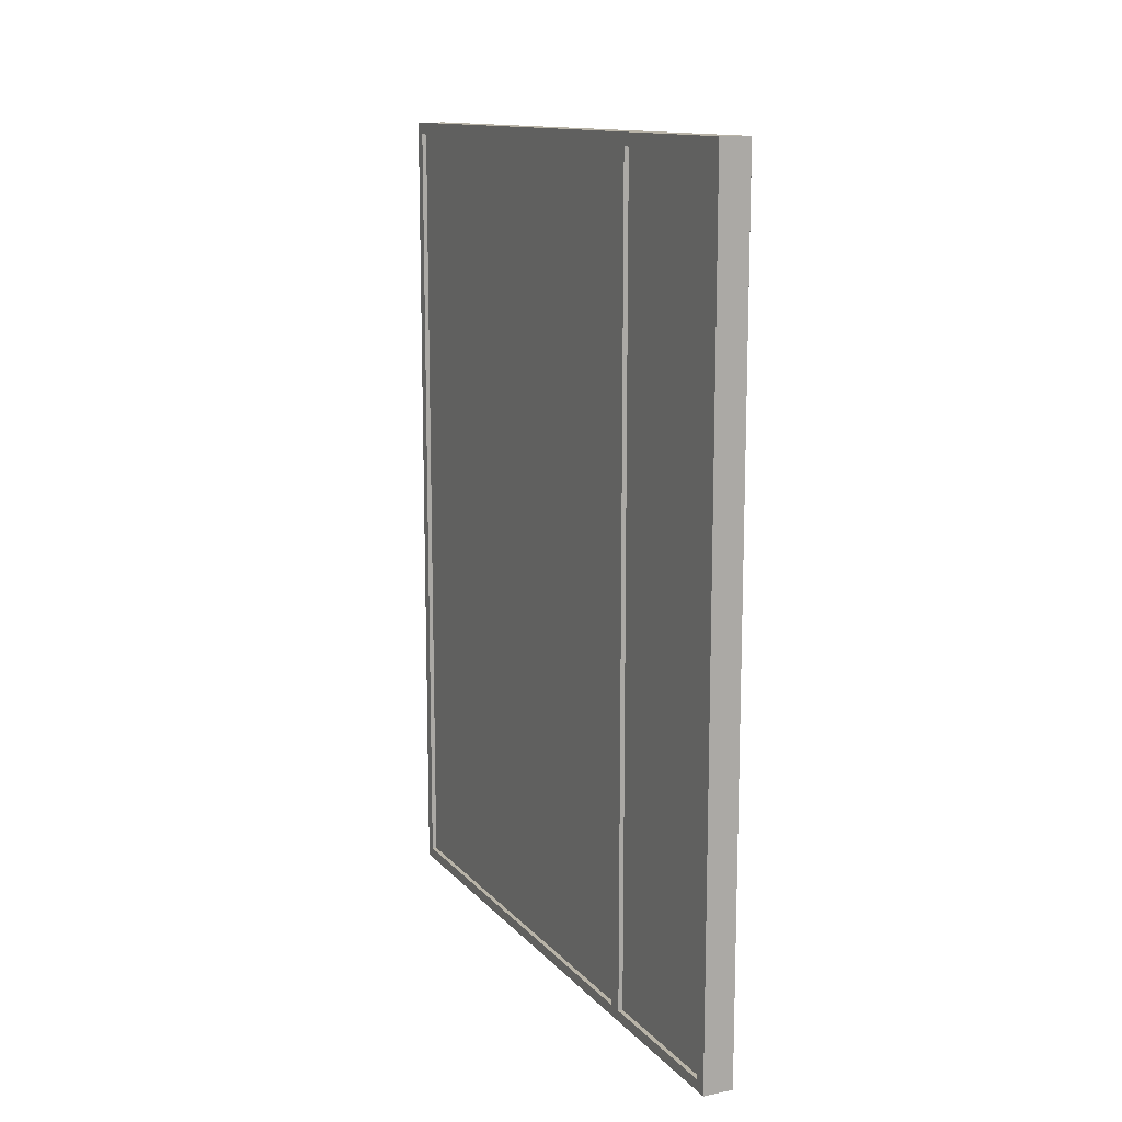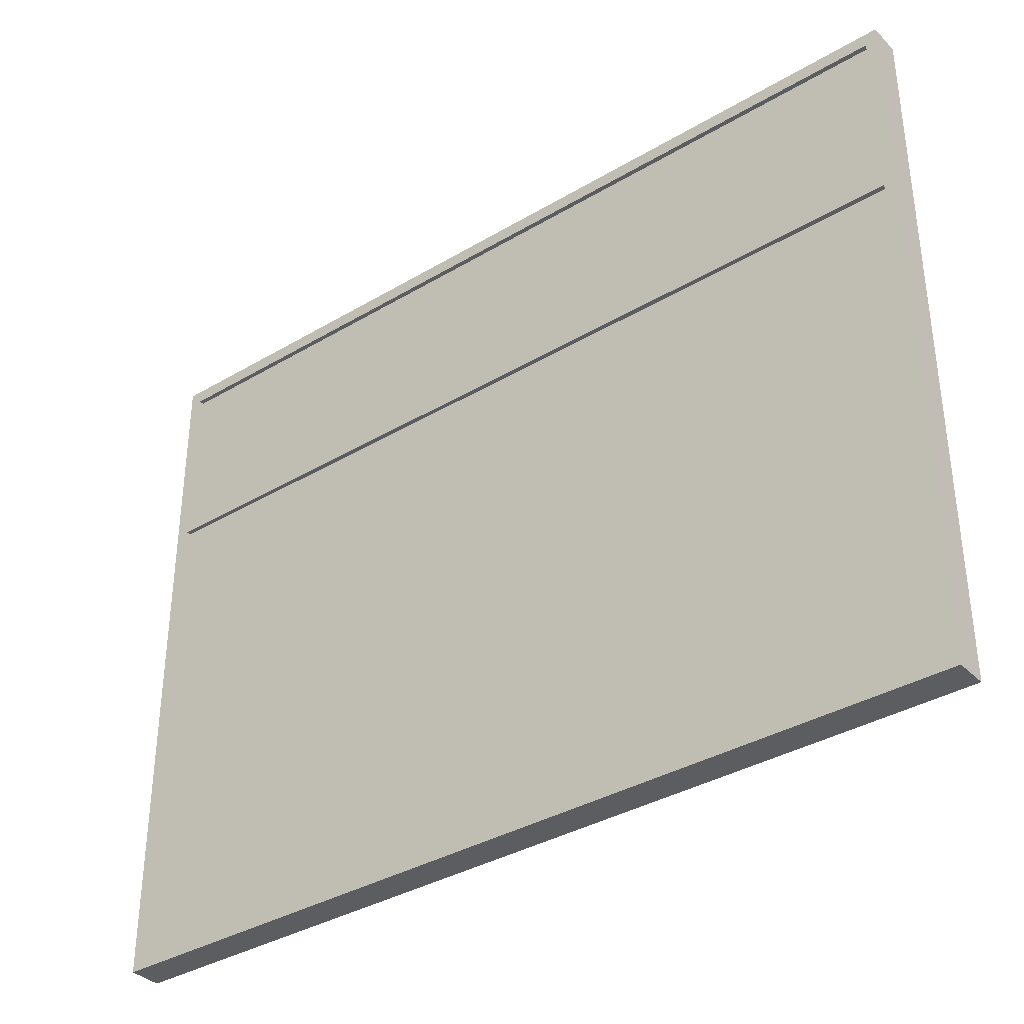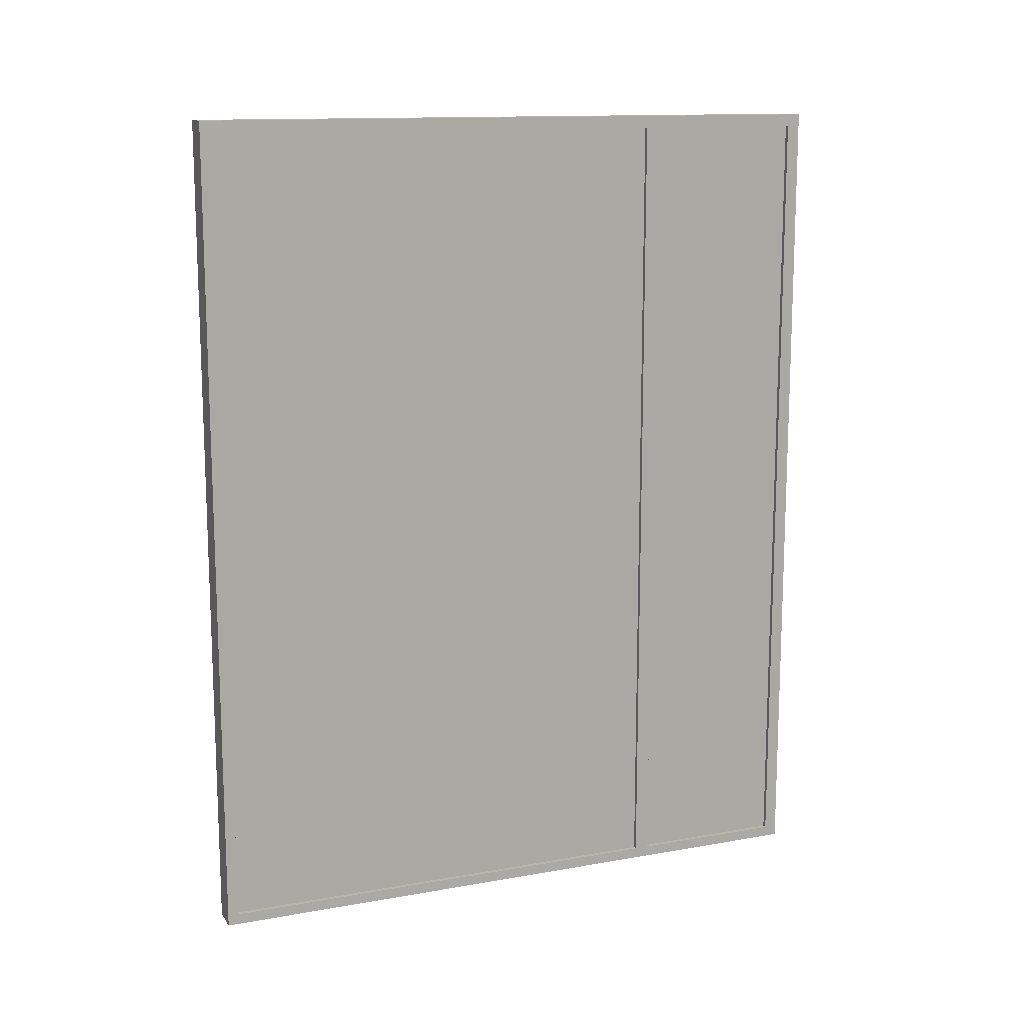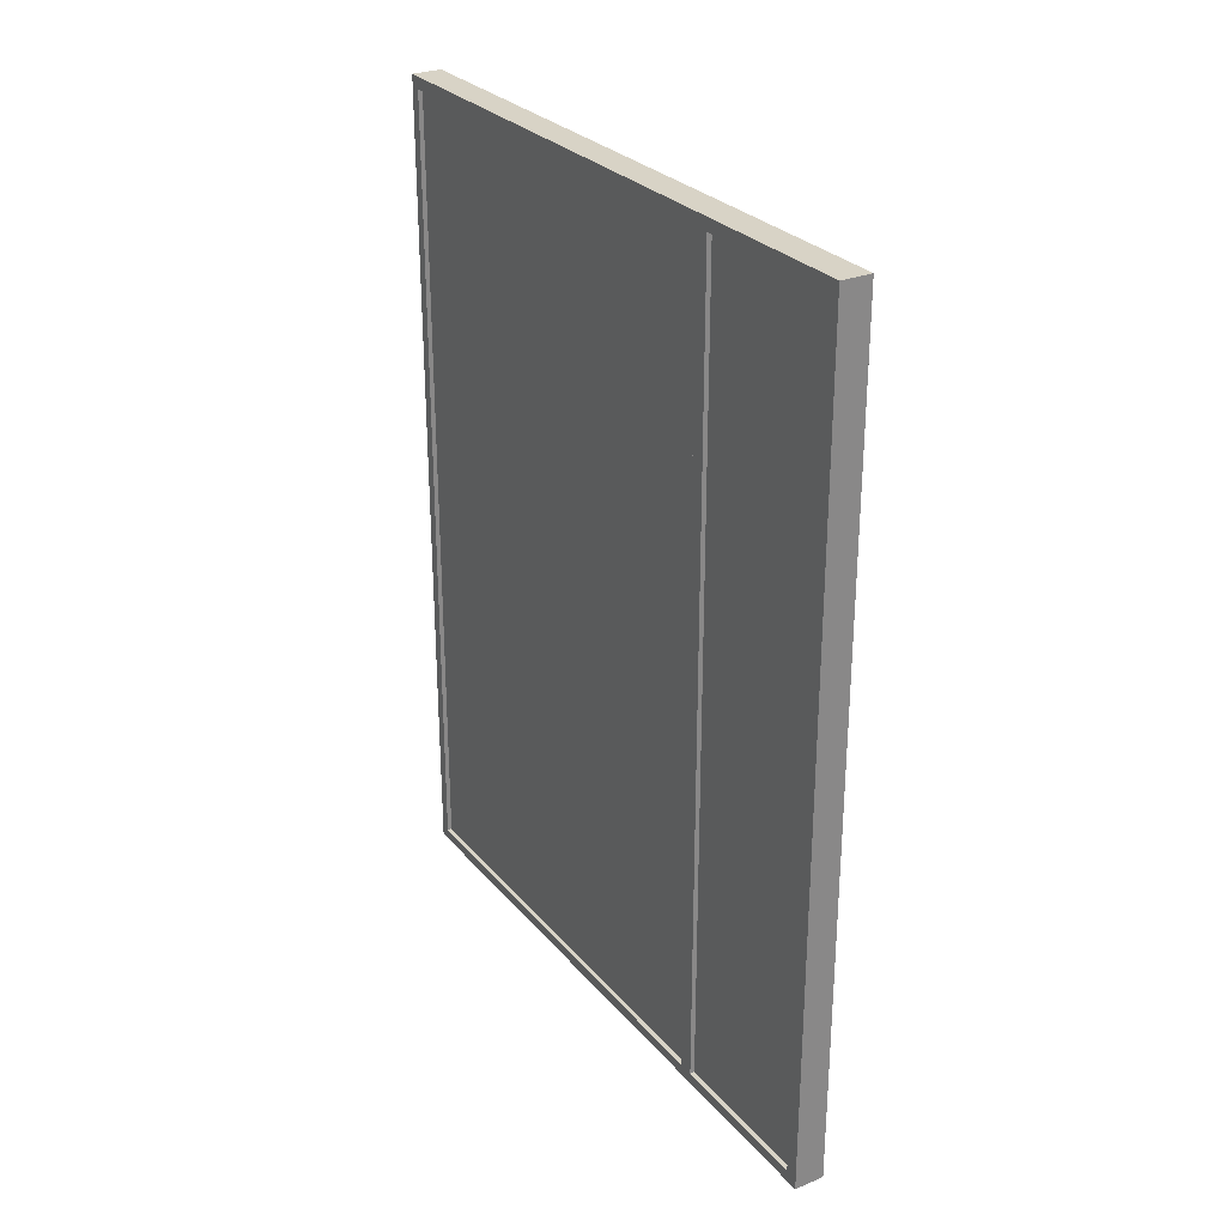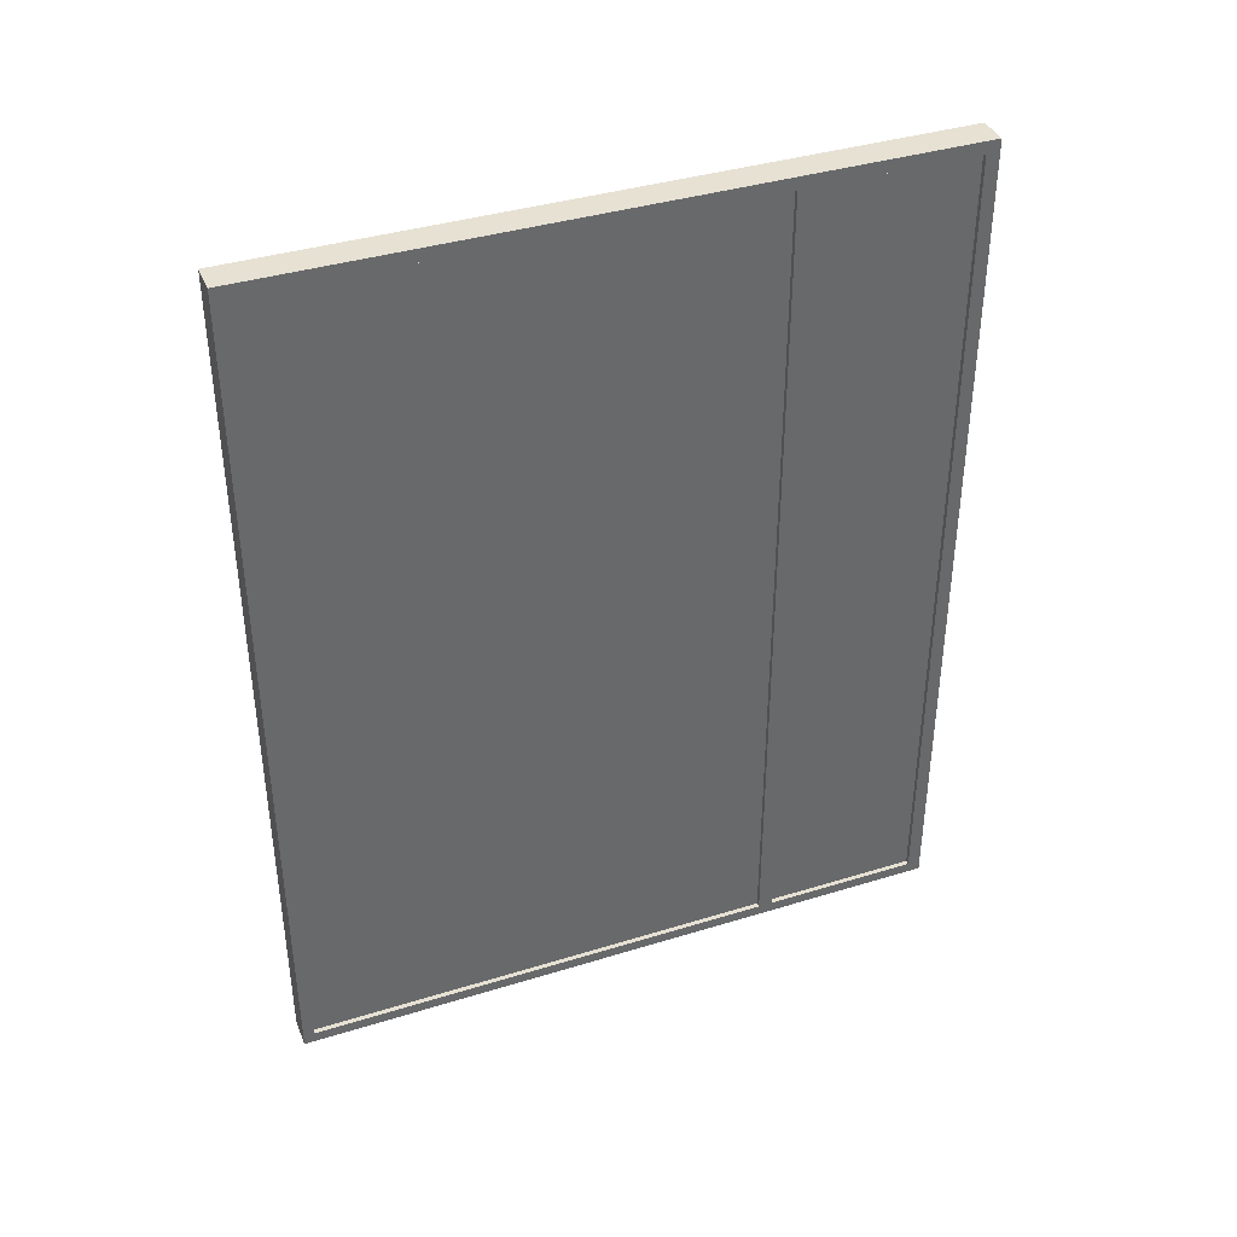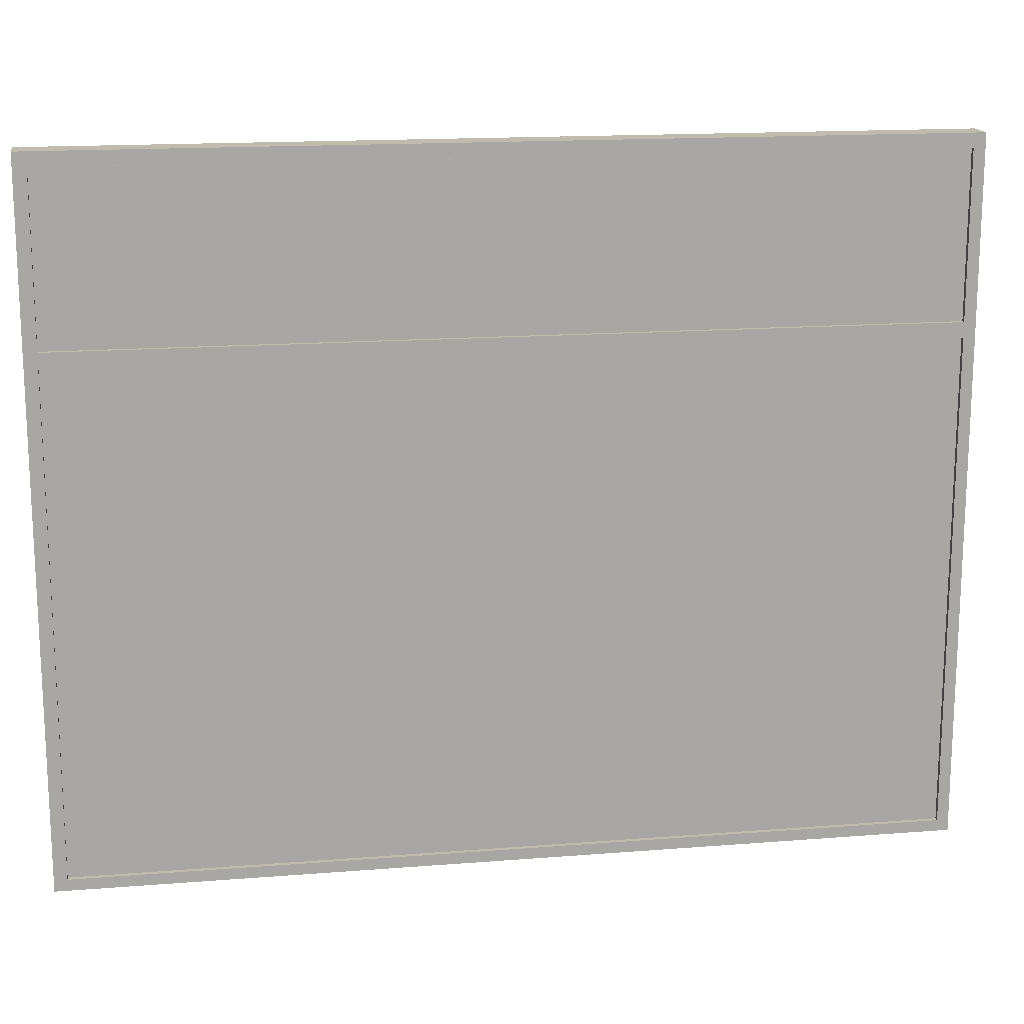
<metadata>
{"format":"obj","ext":"obj","renderer":"f3d","projection":"perspective","resolution":1024,"background":"white","views":[{"elev":12.9,"azim":154.9,"up":"+Z"},{"elev":-36.0,"azim":128.0,"up":"+Y"},{"elev":13.2,"azim":68.0,"up":"+Z"},{"elev":27.9,"azim":148.5,"up":"+Z"},{"elev":38.7,"azim":68.8,"up":"+Z"},{"elev":15.9,"azim":80.6,"up":"+Y"}]}
</metadata>
<code>
g default
v -0.1039 -0.02414 5.548
v 0.2871 -0.02414 5.548
v -0.1039 8.541 5.548
v 0.2871 8.541 5.548
v -0.1039 8.541 -5.301
v 0.2871 8.541 -5.301
v -0.1039 -0.02414 -5.301
v 0.2871 -0.02414 -5.301
v -0.1039 8.372 -5.301
v -0.1039 8.372 5.548
v 0.2871 8.372 5.548
v 0.2871 8.372 -5.301
v -0.1039 0.1148 5.548
v -0.1039 0.1148 -5.301
v 0.2871 0.1148 -5.301
v 0.2871 0.1148 5.548
v 0.2871 8.541 5.391
v -0.1039 8.541 5.391
v -0.1039 8.372 5.391
v -0.1039 0.1148 5.391
v -0.1039 -0.02414 5.391
v 0.2871 -0.02414 5.391
v 0.2871 0.1148 5.391
v 0.2871 8.372 5.391
v 0.2871 8.541 -5.159
v -0.1039 8.541 -5.159
v -0.1039 8.372 -5.159
v -0.1039 0.1148 -5.159
v -0.1039 -0.02414 -5.159
v 0.2871 -0.02414 -5.159
v 0.2871 0.1148 -5.159
v 0.2871 8.372 -5.159
v -0.04865 0.1148 5.391
v -0.04865 8.372 5.391
v -0.04865 0.1148 -5.159
v -0.04865 8.372 -5.159
v 0.2871 6.358 5.548
v -0.1039 6.358 5.548
v -0.1039 6.358 5.391
v -0.1039 6.358 -5.159
v -0.1039 6.358 -5.301
v 0.2871 6.358 -5.301
v 0.2871 6.358 -5.159
v -0.04865 6.358 -5.159
v -0.04865 6.358 5.391
v 0.2871 6.358 5.391
v 0.2871 6.172 5.548
v -0.1039 6.172 5.548
v -0.1039 6.172 5.391
v -0.1039 6.172 -5.159
v -0.1039 6.172 -5.301
v 0.2871 6.172 -5.301
v 0.2871 6.172 -5.159
v -0.04865 6.172 -5.159
v -0.04865 6.172 5.391
v 0.2871 6.172 5.391
g pCube2
f 10 11 4 3
f 3 4 17 18
f 5 6 12 9
f 21 22 2 1
f 11 24 17 4
f 19 10 3 18
f 21 1 13 20
f 1 2 16 13
f 2 22 23 16
f 14 15 8 7
f 20 13 48 49
f 51 52 15 14
f 16 23 56 47
f 13 16 47 48
f 18 17 25 26
f 27 19 18 26
f 28 20 49 50
f 29 21 20 28
f 29 30 22 21
f 23 22 30 31
f 55 33 35 54
f 17 24 32 25
f 26 25 6 5
f 9 27 26 5
f 14 28 50 51
f 7 29 28 14
f 7 8 30 29
f 31 30 8 15
f 53 31 15 52
f 25 32 12 6
f 56 23 33 55
f 23 31 35 33
f 31 53 54 35
f 32 24 34 36
f 38 37 11 10
f 39 38 10 19
f 40 39 19 27
f 41 40 27 9
f 9 12 42 41
f 32 43 42 12
f 44 43 32 36
f 34 45 44 36
f 24 46 45 34
f 37 46 24 11
f 48 47 37 38
f 49 48 38 39
f 50 49 39 40
f 51 50 40 41
f 41 42 52 51
f 43 53 52 42
f 47 56 46 37
f 46 56 53 43
f 44 45 46 43
f 53 56 55 54
g default
v -0.06497 8.372 5.391
v -0.06497 8.372 -5.159
v -0.06497 6.358 -5.159
v -0.06497 6.358 5.391
v -0.06497 0.1148 5.391
v -0.06497 6.172 5.391
v -0.06497 0.1148 -5.159
v -0.06497 6.172 -5.159
v 0.228 0.1148 5.391
v 0.228 6.172 5.391
v 0.228 0.1148 -5.159
v 0.228 6.172 -5.159
v 0.228 6.358 5.391
v 0.228 8.372 5.391
v 0.228 6.358 -5.159
v 0.228 8.372 -5.159
g pCube3
f 66 65 67 68
f 70 69 71 72
f 62 64 63 61
f 57 58 59 60
f 62 61 65 66
f 61 63 67 65
f 63 64 68 67
f 64 62 66 68
f 57 60 69 70
f 60 59 71 69
f 59 58 72 71
f 58 57 70 72

</code>
